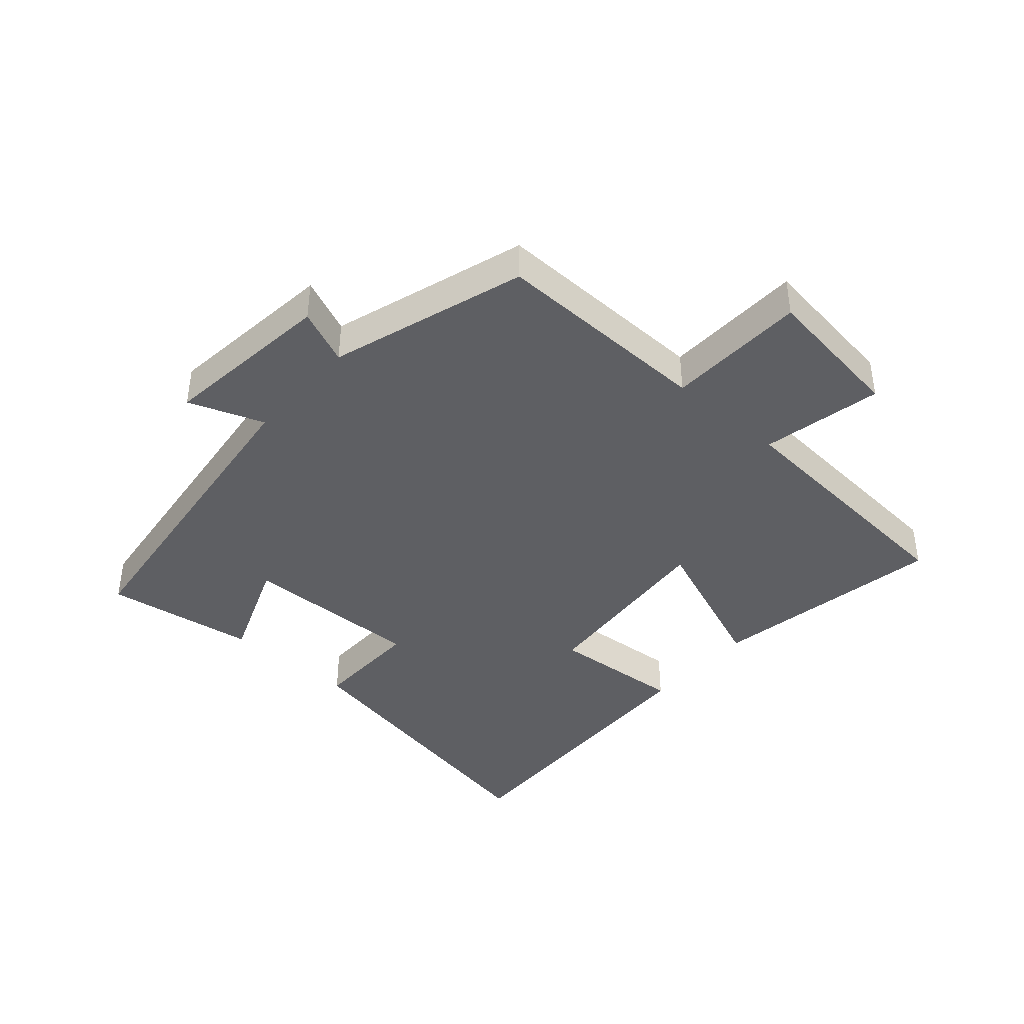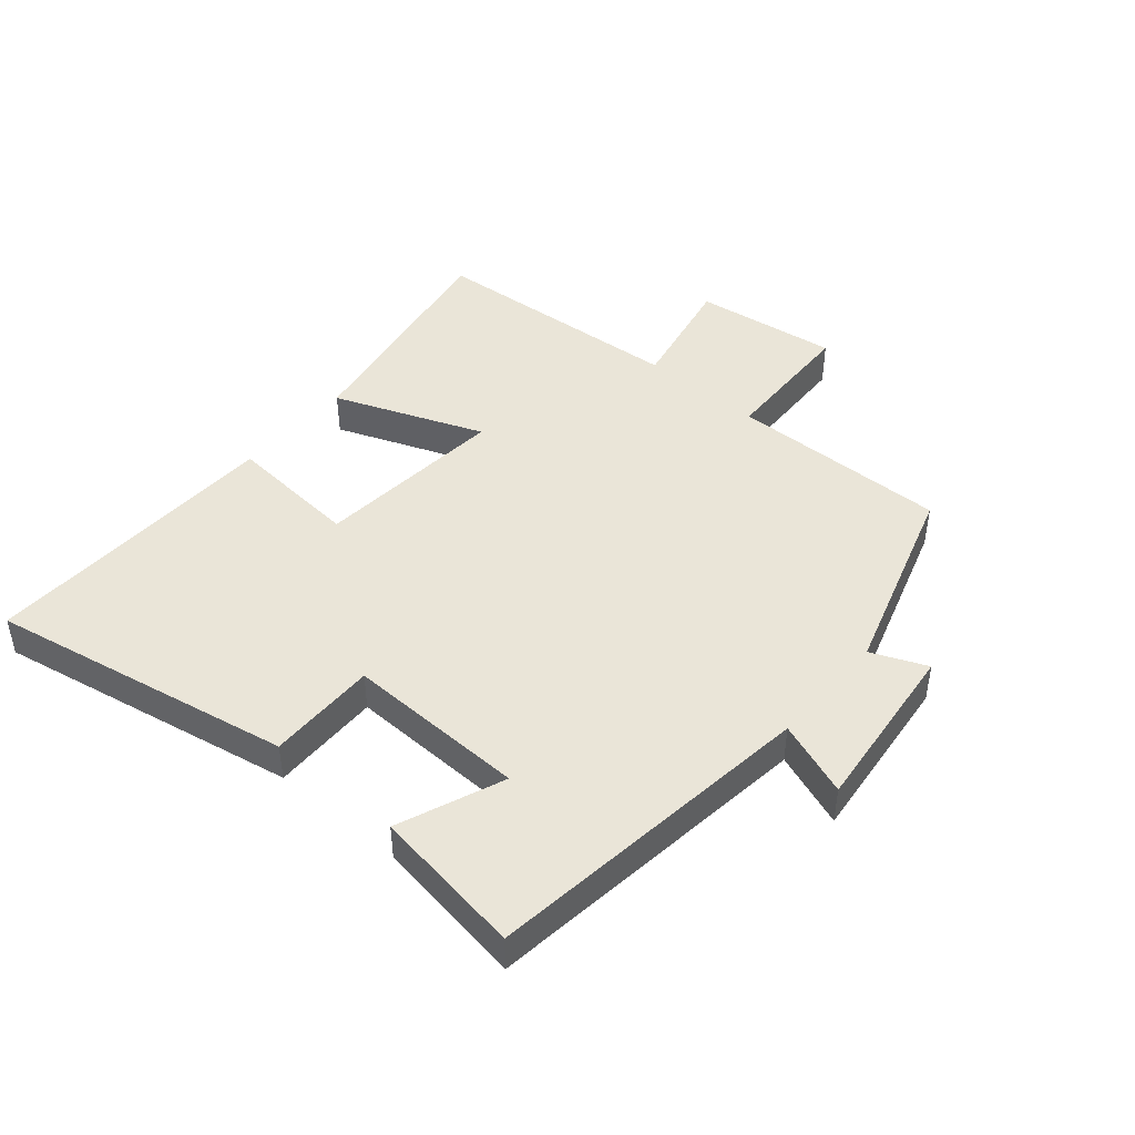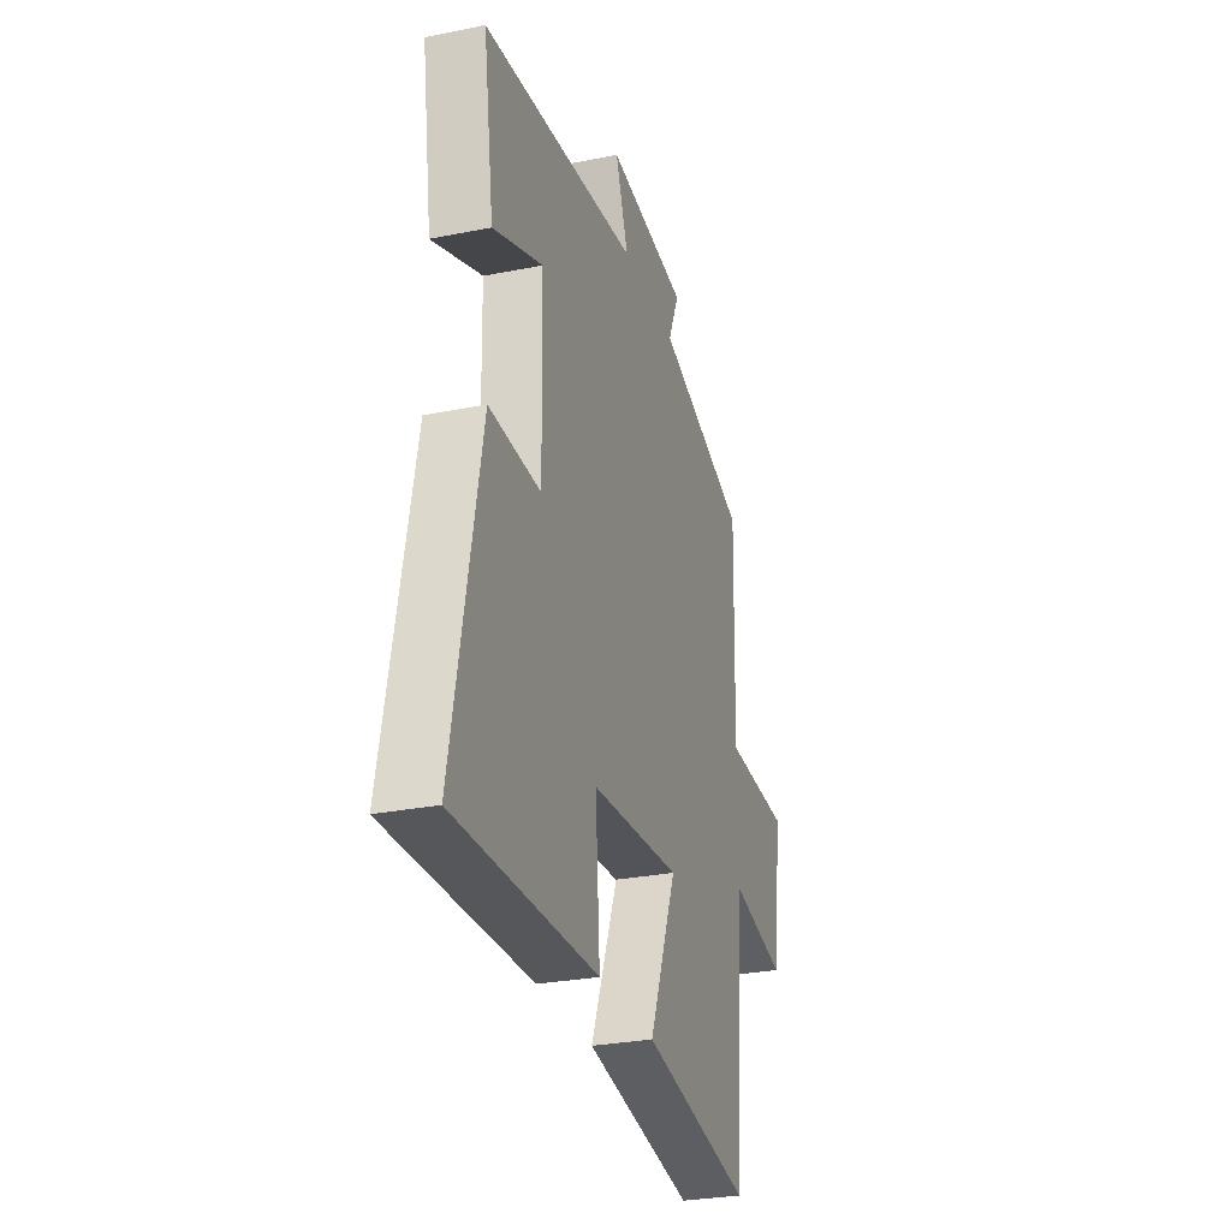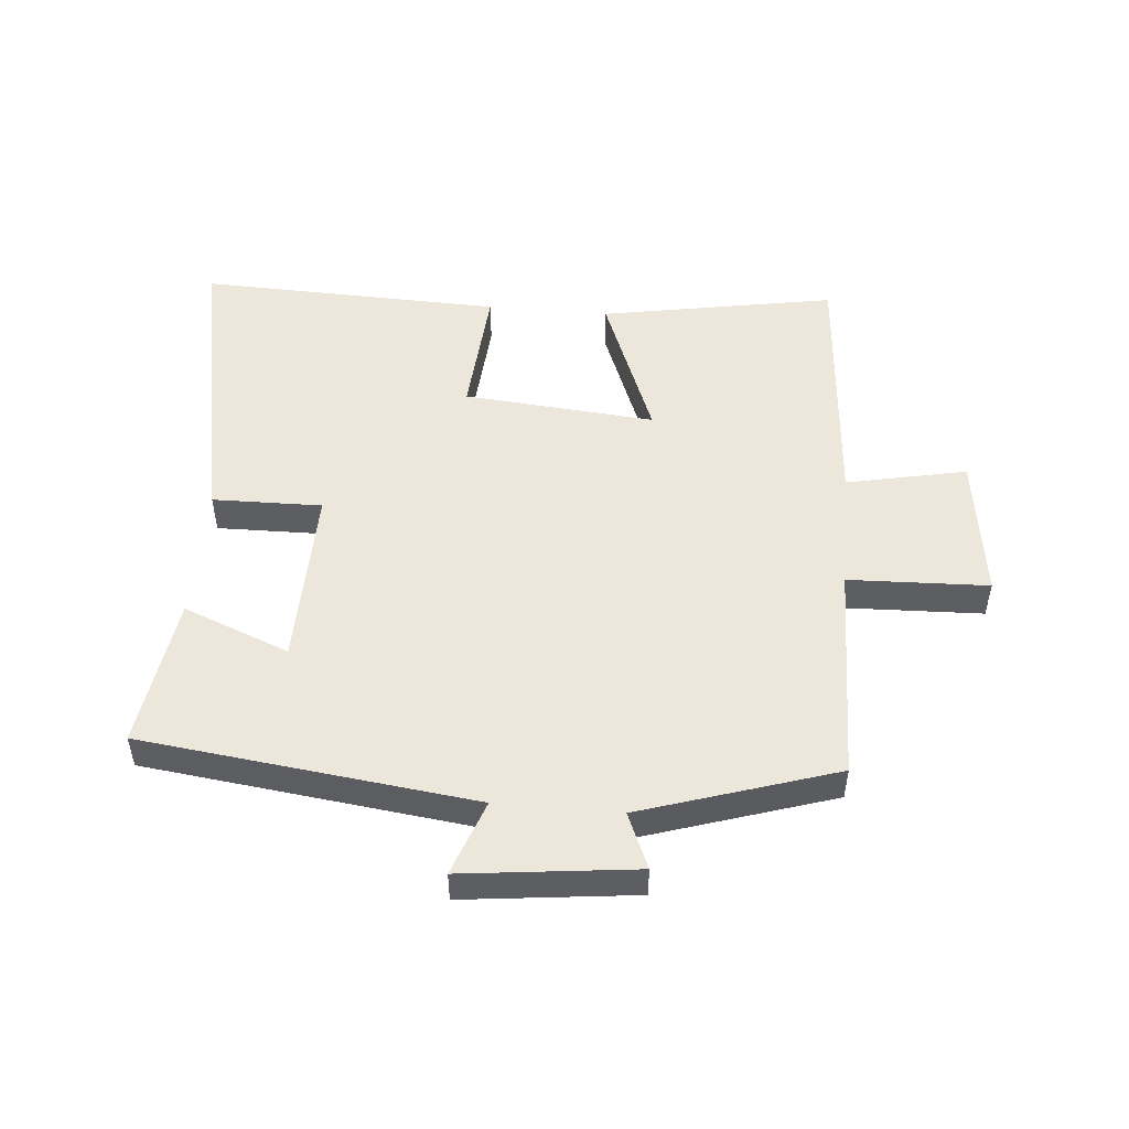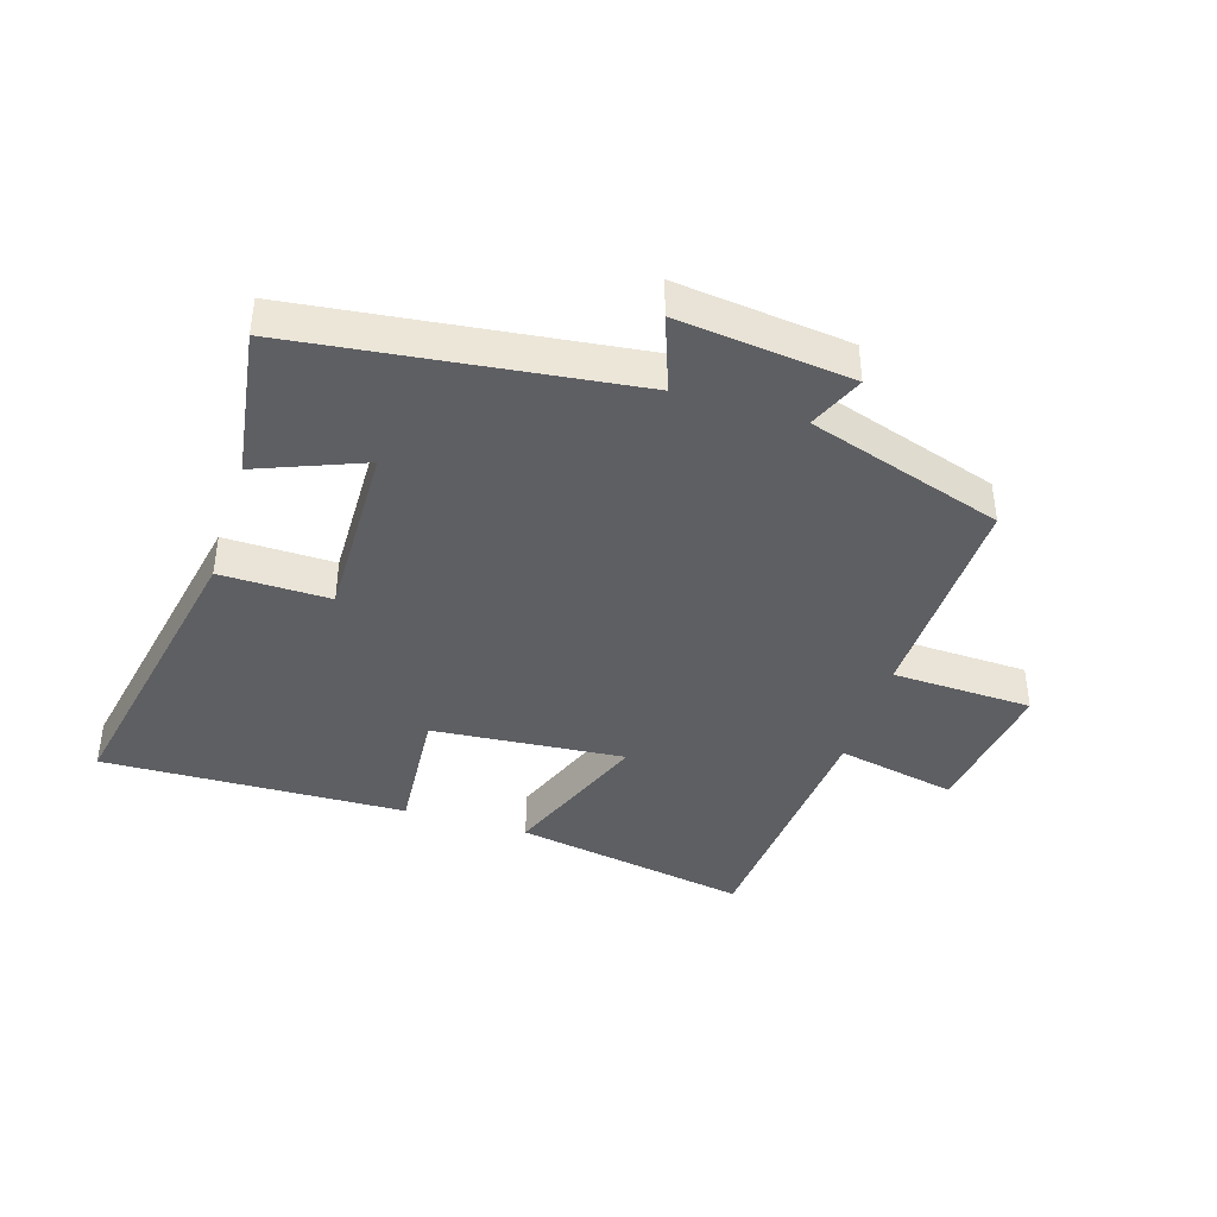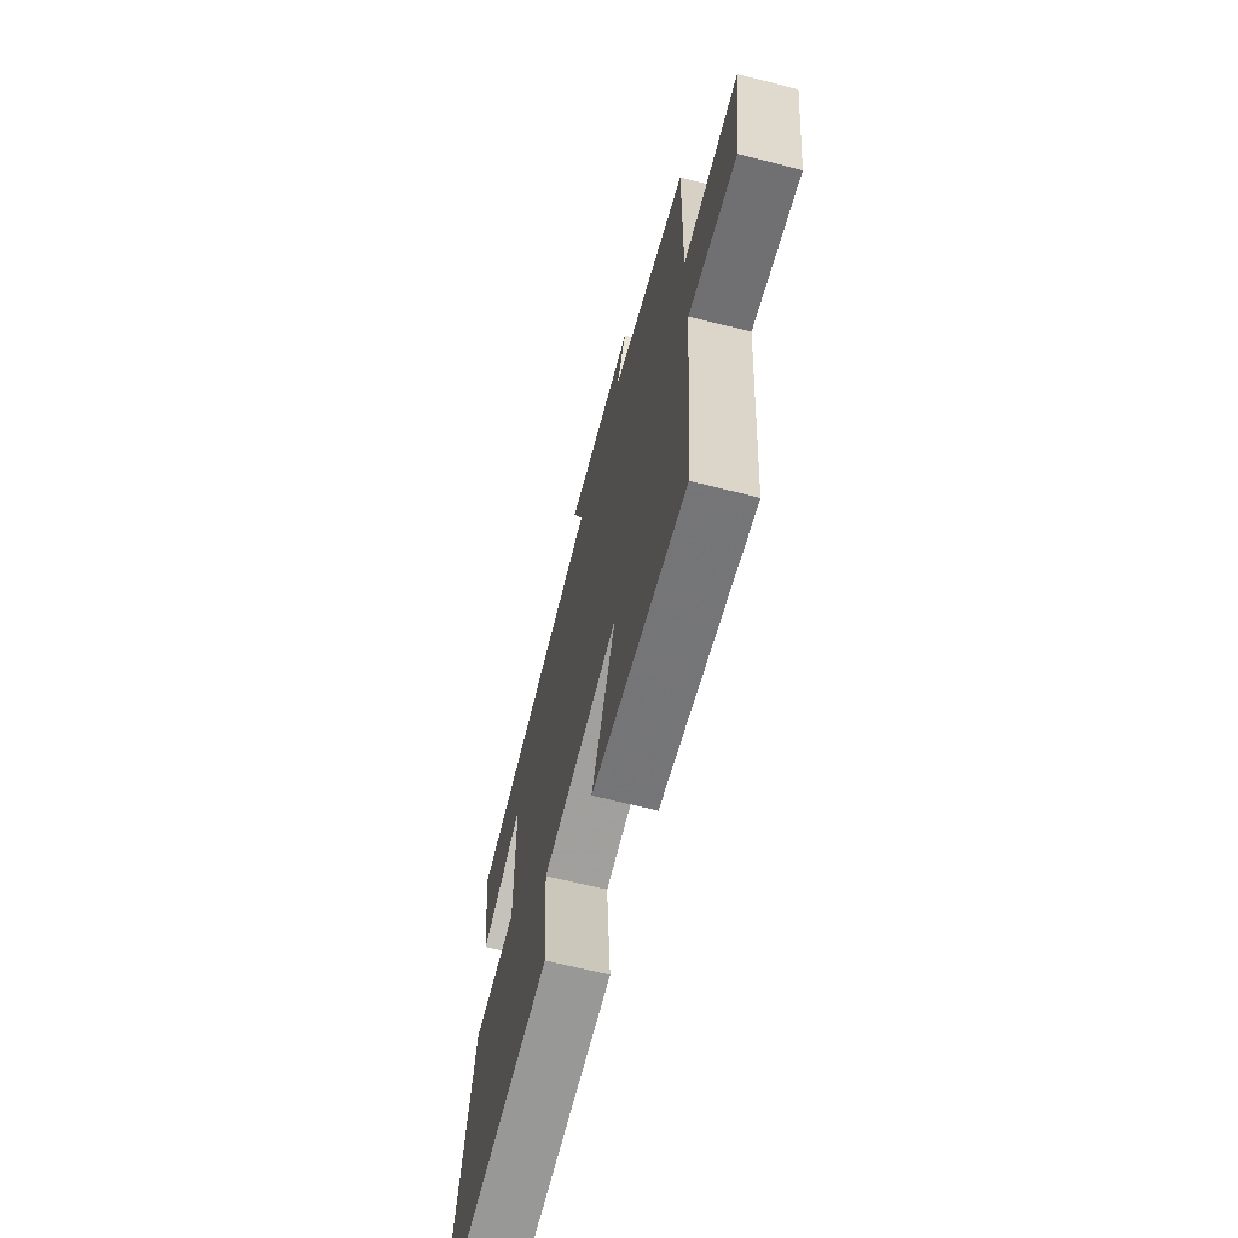
<metadata>
{"format":"obj","ext":"obj","renderer":"f3d","projection":"perspective","resolution":1024,"background":"white","views":[{"elev":-40.9,"azim":48.8,"up":"+Y"},{"elev":45.3,"azim":-49.3,"up":"+Y"},{"elev":-28.4,"azim":-73.2,"up":"+Z"},{"elev":50.8,"azim":5.0,"up":"+Y"},{"elev":-40.8,"azim":-17.3,"up":"+Y"},{"elev":-66.7,"azim":75.6,"up":"+Z"}]}
</metadata>
<code>
v 0.467 0.07 -0.567
v 0.09 0.07 -0.5
v 0.184 0.07 -0.261
v -0.124 0.07 -0.287
v -0.108 0.07 -0.5
v -0.594 0.07 -0.515
v -0.5 0.07 -0.028
v -0.324 0.07 -0.031
v -0.33 0.07 0.259
v -0.5 0.07 0.192
v -0.536 0.07 0.435
v -0.001 0.07 0.5
v -0.045 0.07 0.621
v 0.233 0.07 0.589
v 0.195 0.07 0.5
v 0.508 0.07 0.4
v 0.5 0.07 0.048
v 0.725 0.07 0.04
v 0.693 0.07 -0.192
v 0.5 0.07 -0.152
v 0.467 0 -0.567
v 0.09 0 -0.5
v 0.184 0 -0.261
v -0.124 0 -0.287
v -0.108 0 -0.5
v -0.594 0 -0.515
v -0.5 0 -0.028
v -0.324 0 -0.031
v -0.33 0 0.259
v -0.5 0 0.192
v -0.536 0 0.435
v -0.001 0 0.5
v -0.045 0 0.621
v 0.233 0 0.589
v 0.195 0 0.5
v 0.508 0 0.4
v 0.5 0 0.048
v 0.725 0 0.04
v 0.693 0 -0.192
v 0.5 0 -0.152
f 17 18 19 20
f 17 20 1 2
f 15 16 17
f 12 13 14 15
f 9 10 11 12
f 8 9 12 15
f 5 6 7 8
f 4 5 8
f 3 4 8 15
f 17 2 3
f 3 15 17
f 40 39 38 37
f 22 21 40 37
f 37 36 35
f 35 34 33 32
f 32 31 30 29
f 35 32 29 28
f 28 27 26 25
f 28 25 24
f 35 28 24 23
f 23 22 37
f 37 35 23
f 1 21 22 2
f 2 22 23 3
f 3 23 24 4
f 4 24 25 5
f 5 25 26 6
f 6 26 27 7
f 7 27 28 8
f 8 28 29 9
f 9 29 30 10
f 10 30 31 11
f 11 31 32 12
f 12 32 33 13
f 13 33 34 14
f 14 34 35 15
f 15 35 36 16
f 16 36 37 17
f 17 37 38 18
f 18 38 39 19
f 19 39 40 20
f 20 40 21 1

</code>
